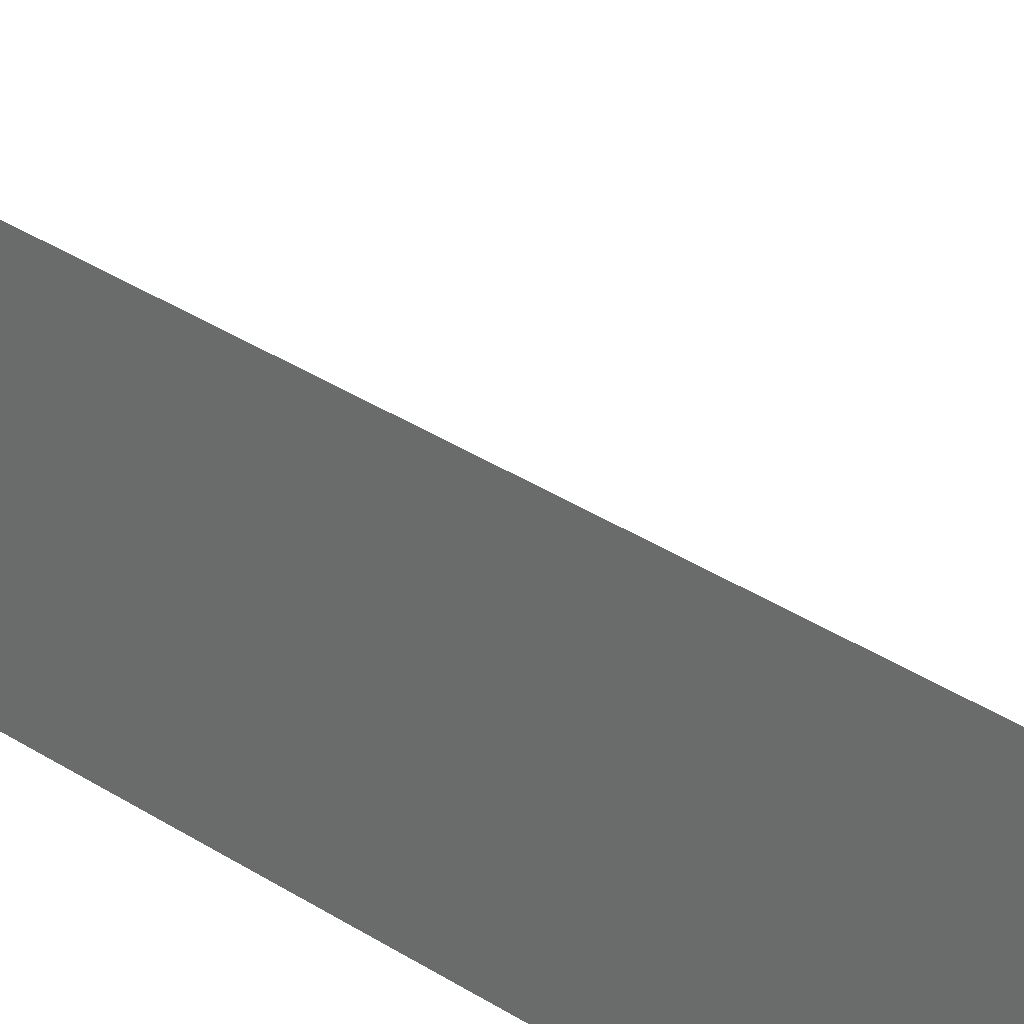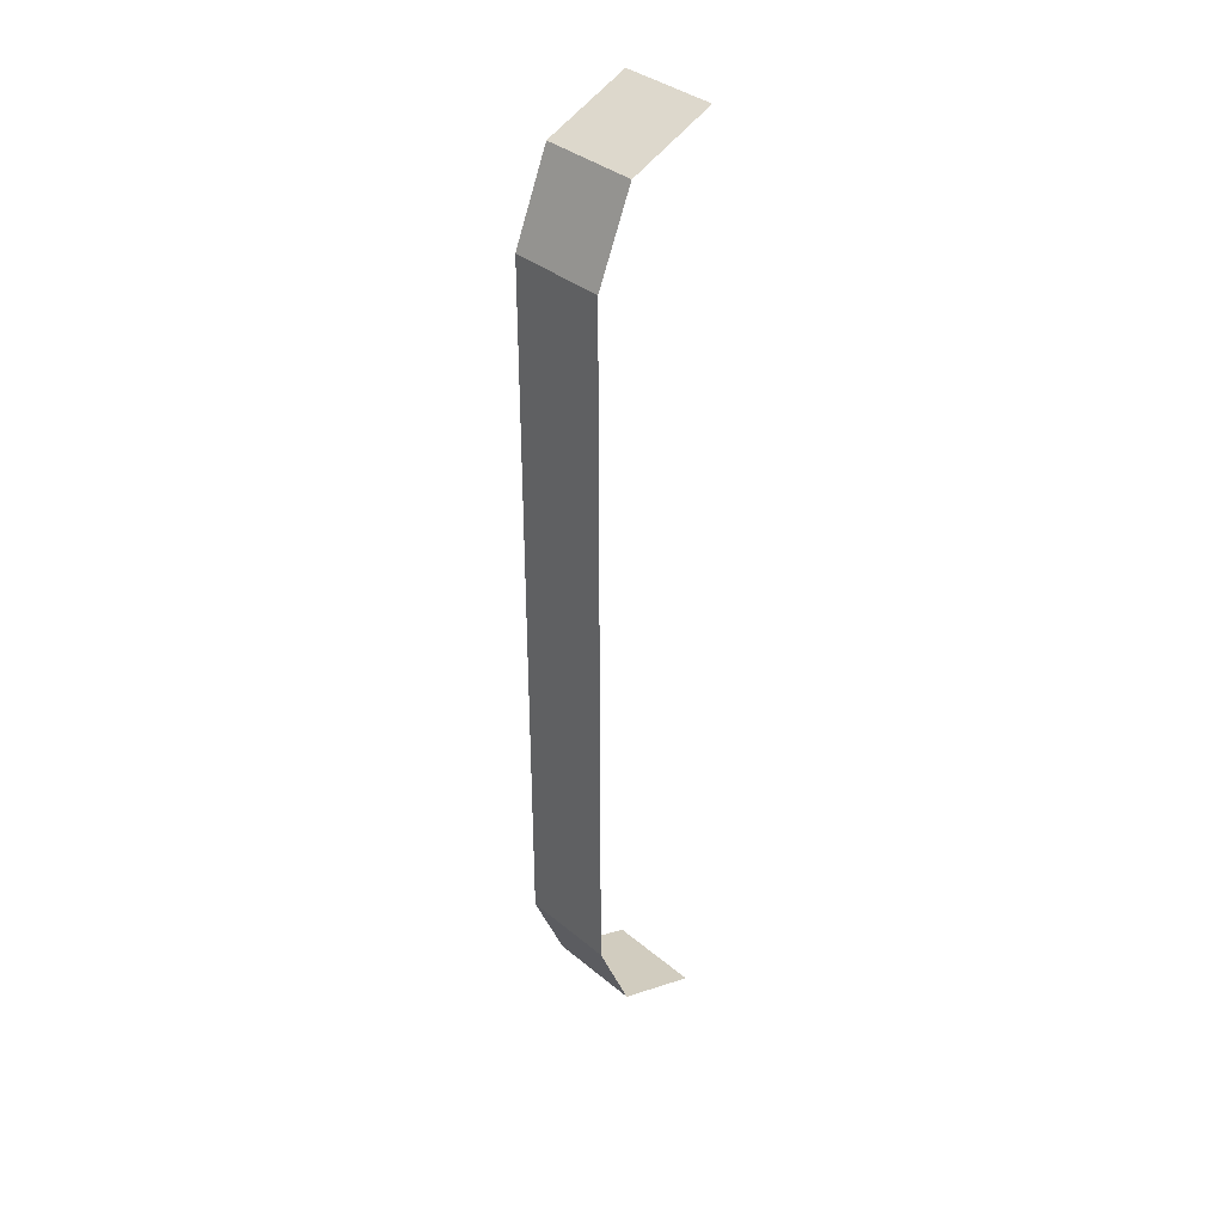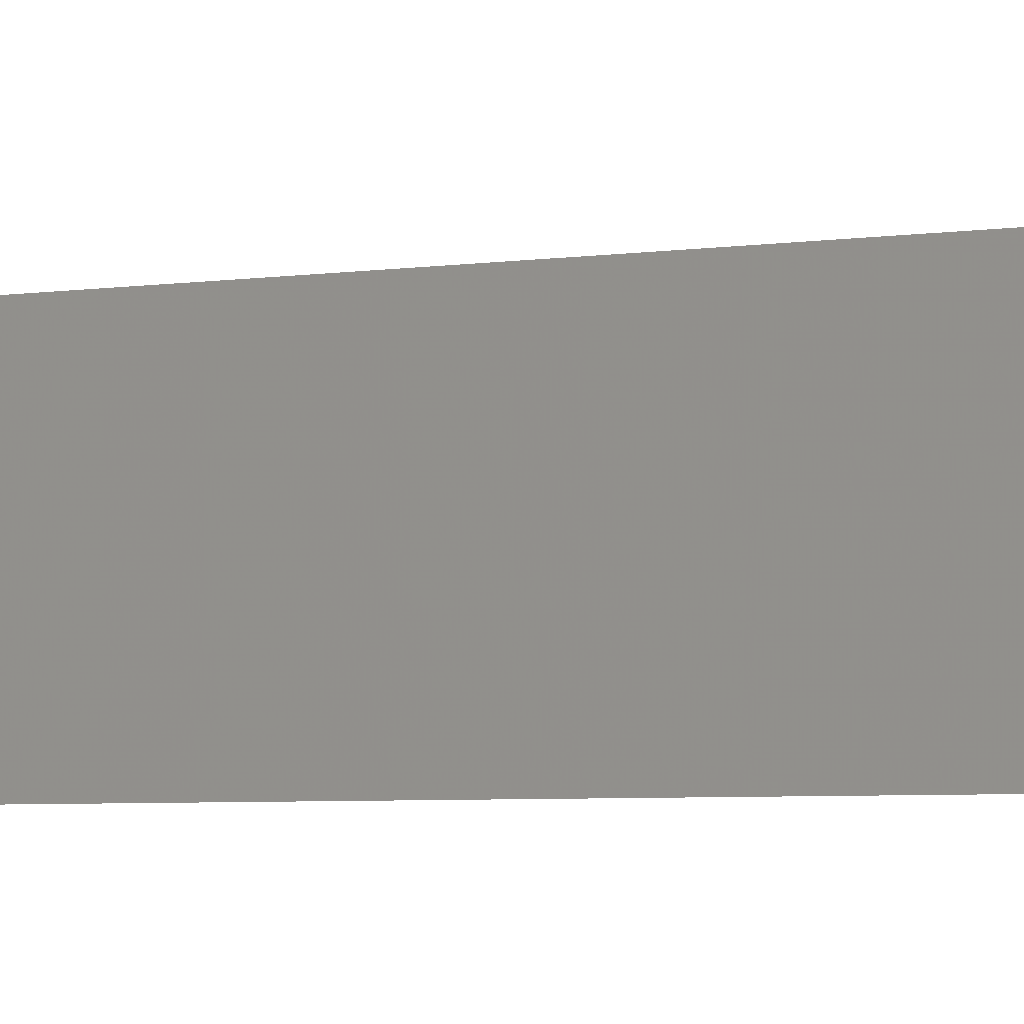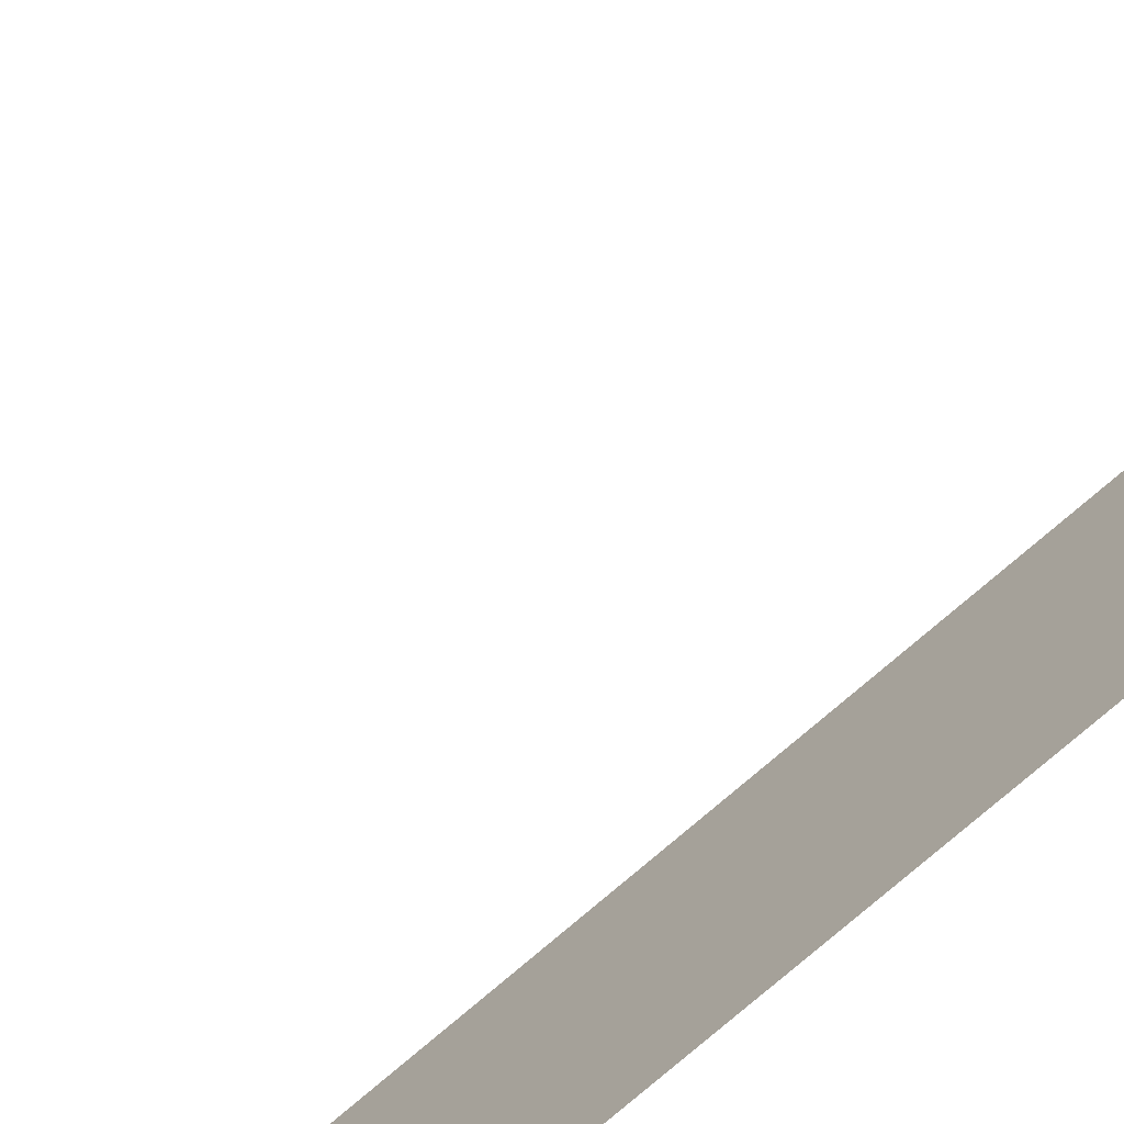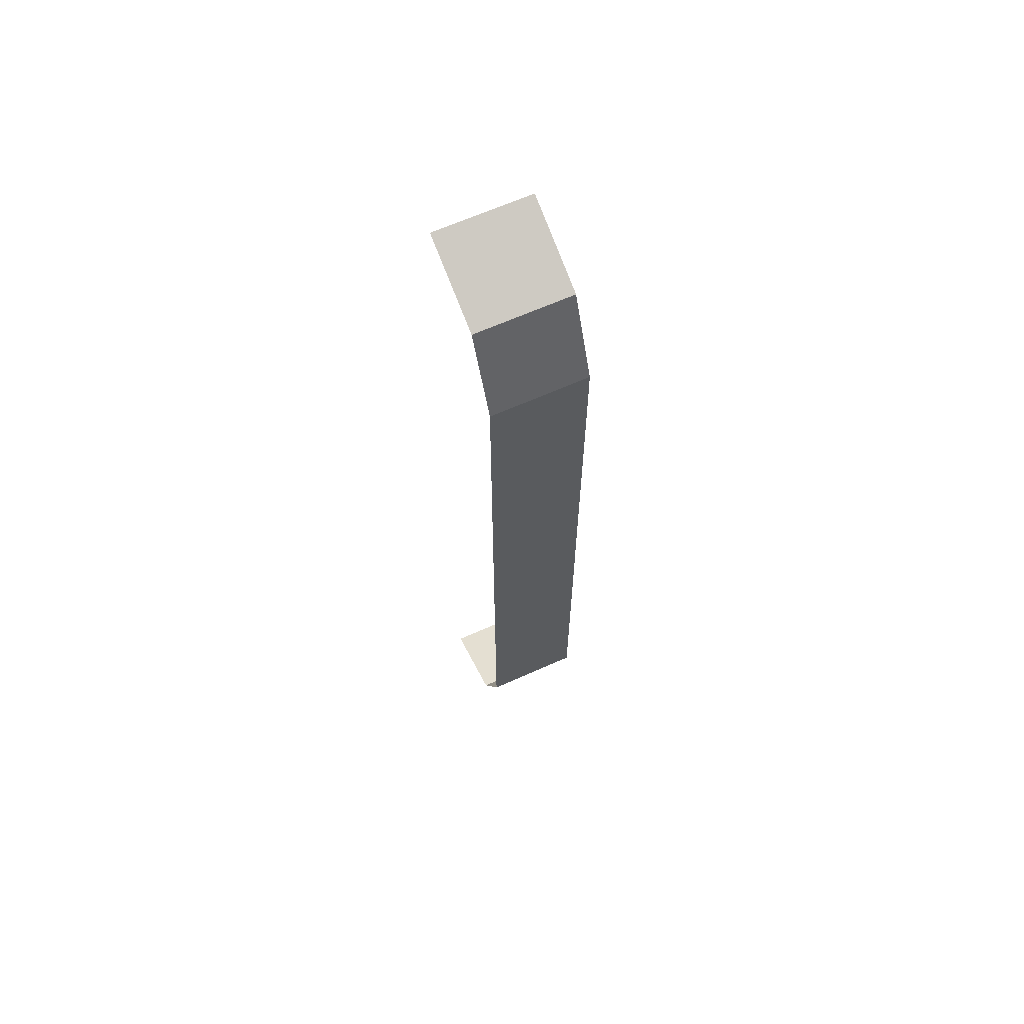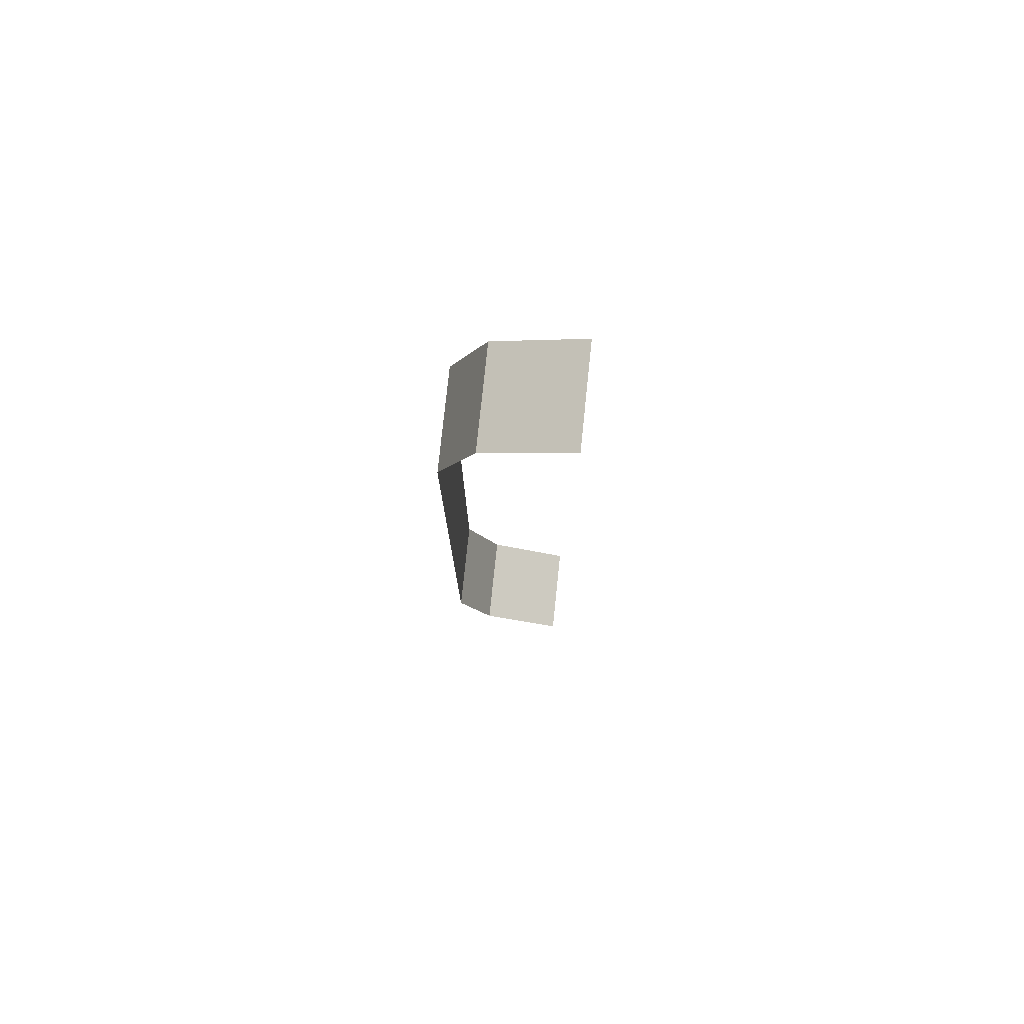
<metadata>
{"format":"obj","ext":"obj","renderer":"f3d","projection":"perspective","resolution":1024,"background":"white","views":[{"elev":22.9,"azim":142.1,"up":"+Y"},{"elev":36.9,"azim":136.7,"up":"+Z"},{"elev":-2.0,"azim":-40.9,"up":"+Y"},{"elev":-70.7,"azim":-48.6,"up":"+Y"},{"elev":65.3,"azim":65.8,"up":"+Z"},{"elev":78.0,"azim":-174.0,"up":"+Z"}]}
</metadata>
<code>
v 0.5 0.4 3
v 0.5 0 3
v 0.5 0 0
v 0.5 0.4 0
v 0.3535 0 -0.3535
v 0.5 0 0
v 0.5 0.4 0
v 0.3535 0.4 -0.3535
v 0 0 -0.5
v 0.3535 0 -0.3535
v 0.3535 0.4 -0.3535
v 0 0.4 -0.5
v 0.3535 0 3.354
v 0.5 0 3
v 0.5 0.4 3
v 0.3535 0.4 3.354
v 0 0 3.5
v 0.3535 0 3.354
v 0.3535 0.4 3.354
v 0 0.4 3.5
g mesh7107778
f 1 2 3
f 3 4 1
g mesh7107779
f 5 7 6
f 7 5 8
f 9 11 10
f 11 9 12
g mesh7107781
f 13 14 15
f 15 16 13
f 17 18 19
f 19 20 17

</code>
